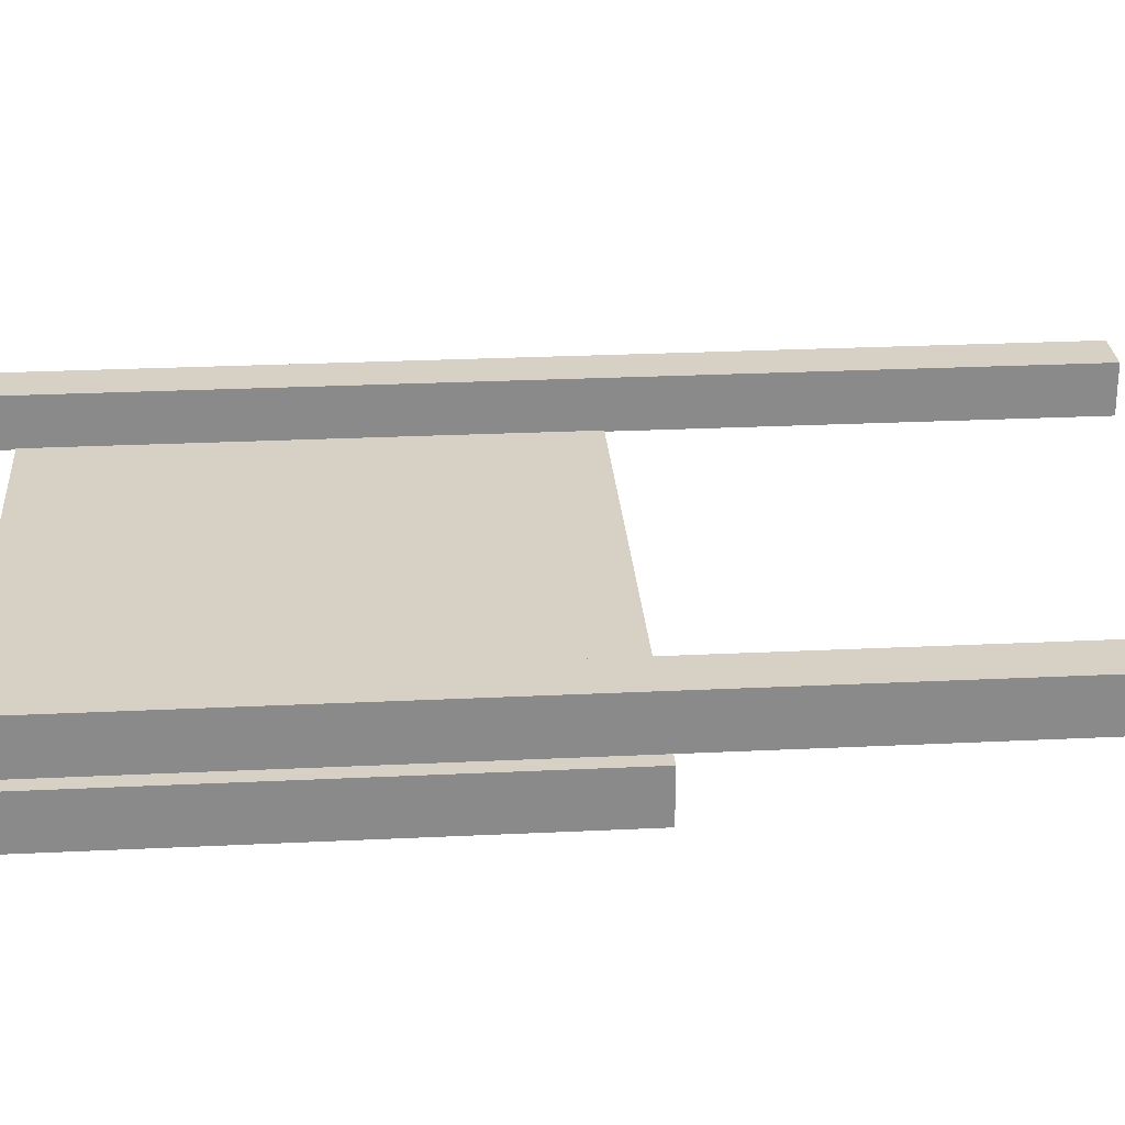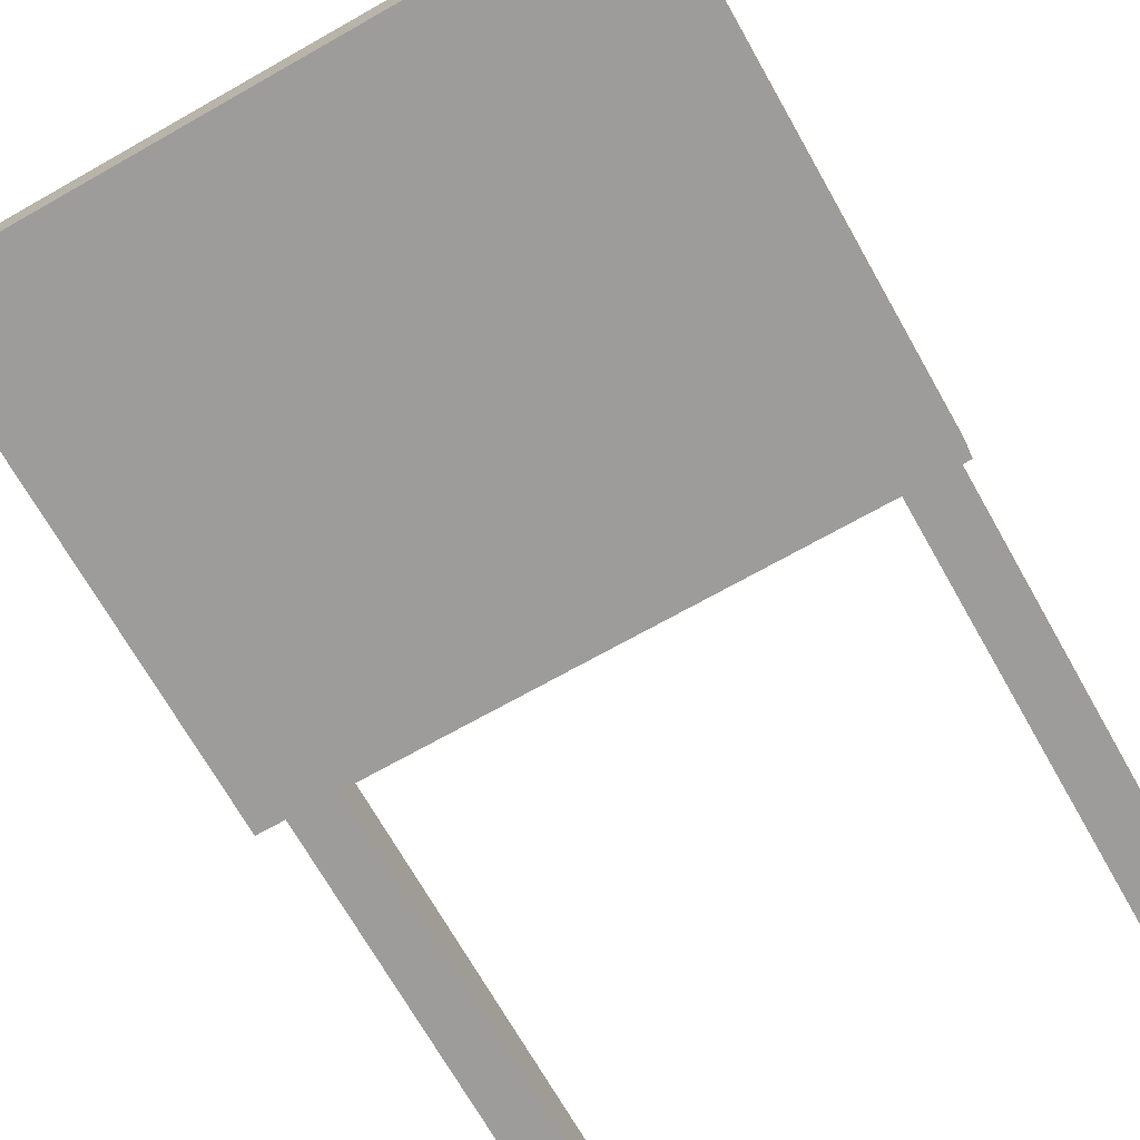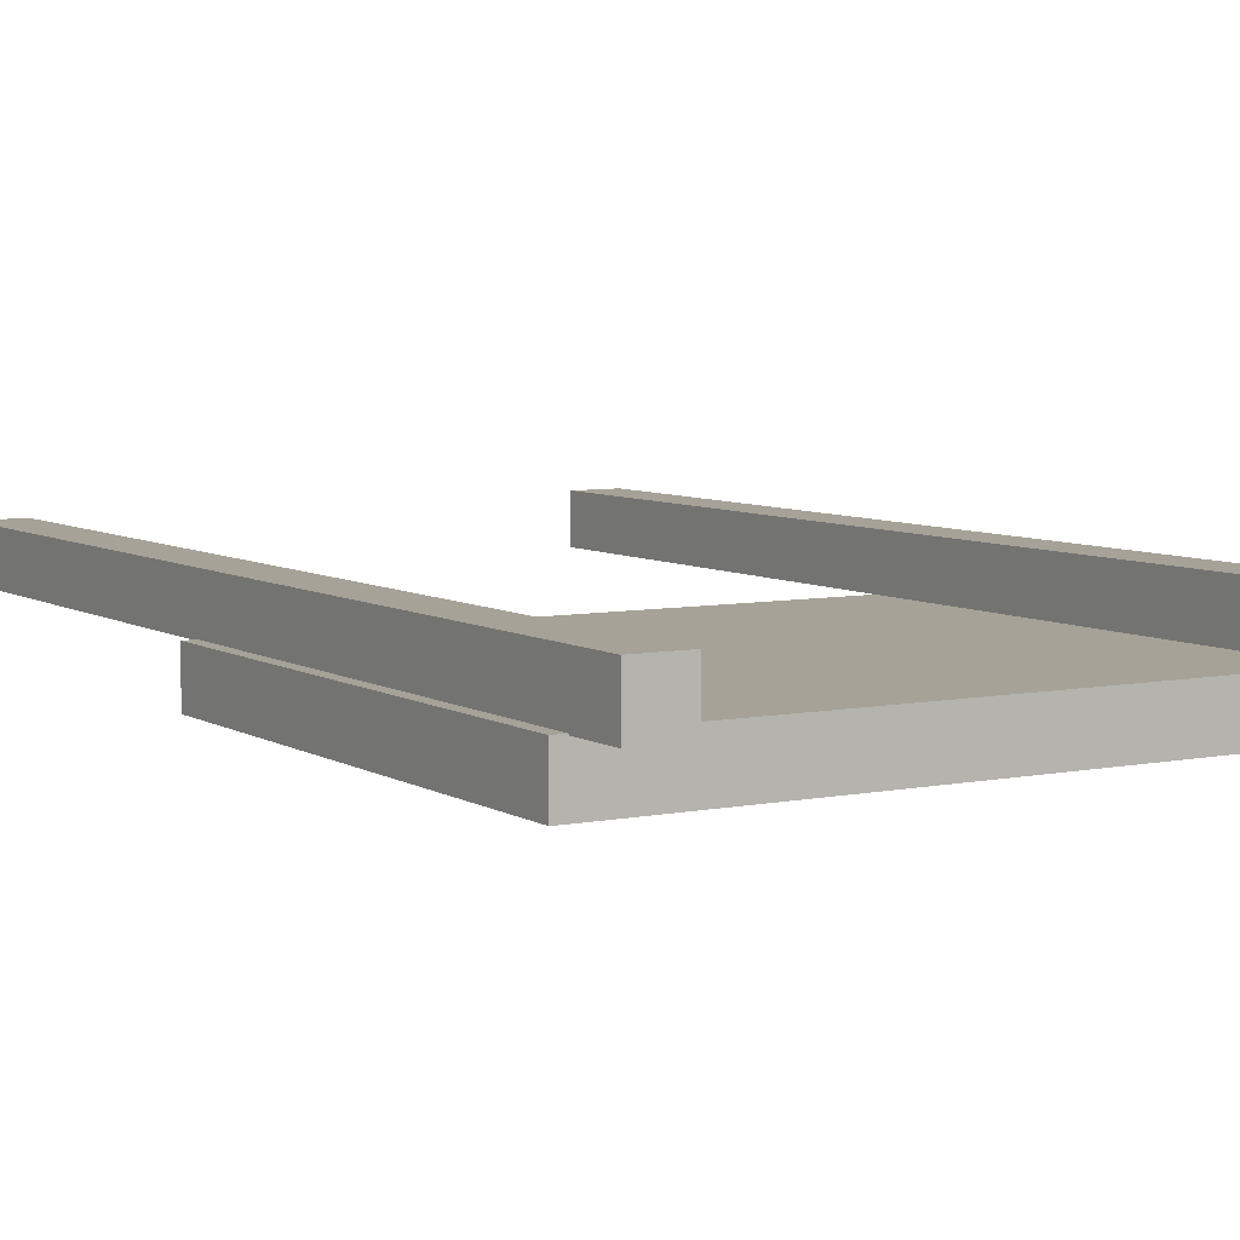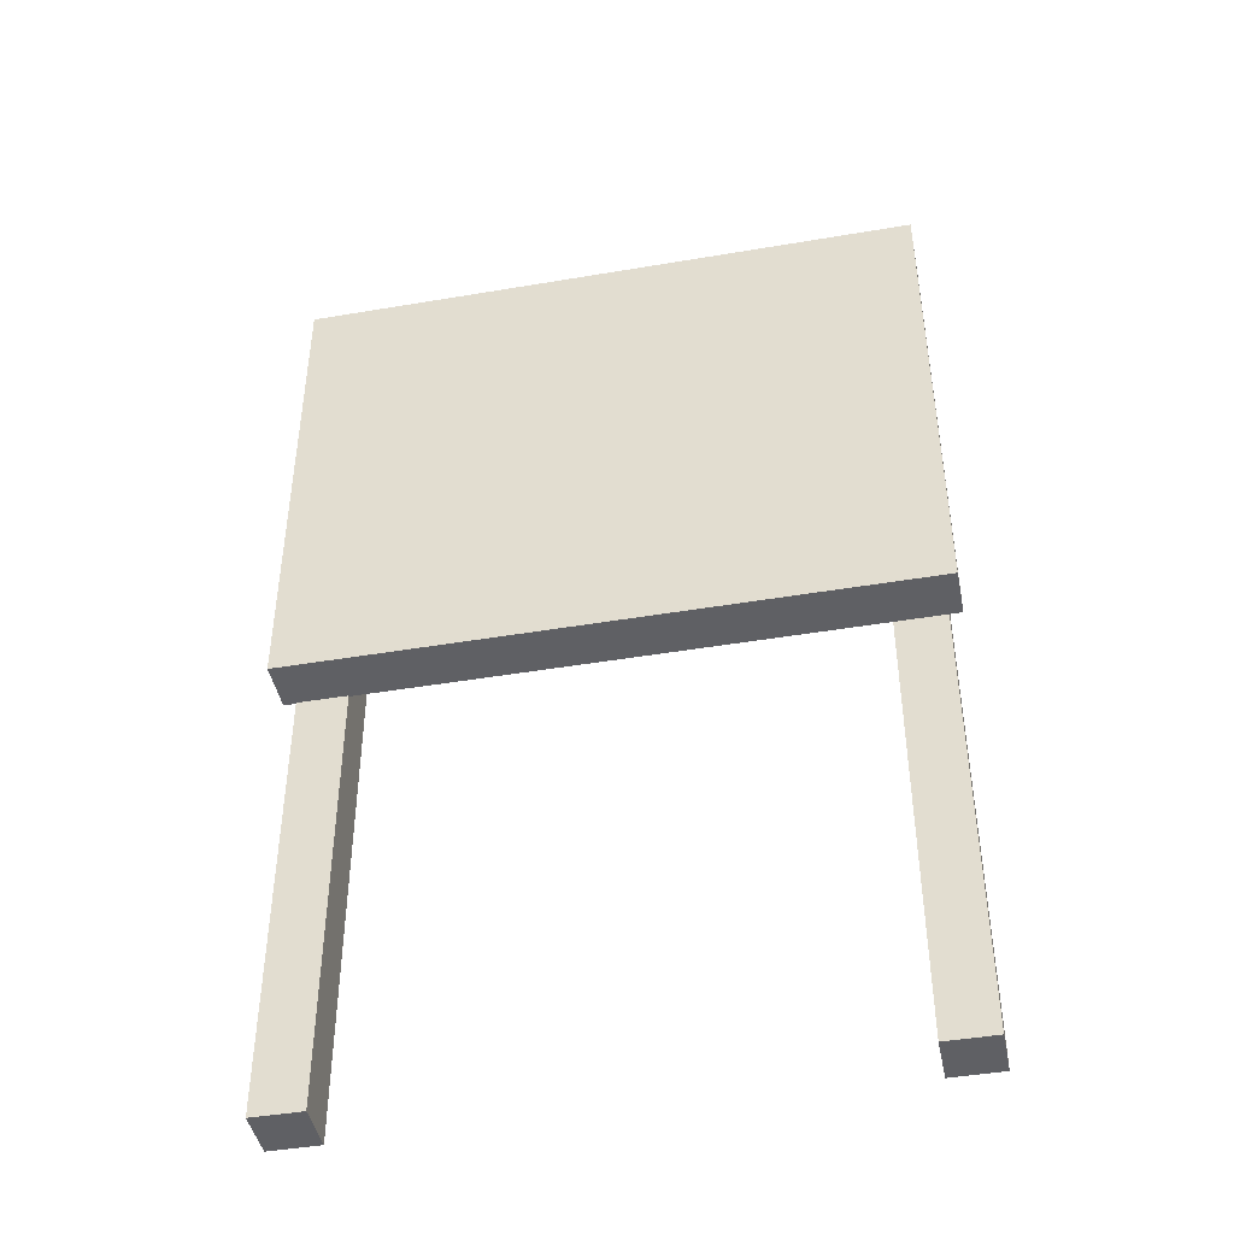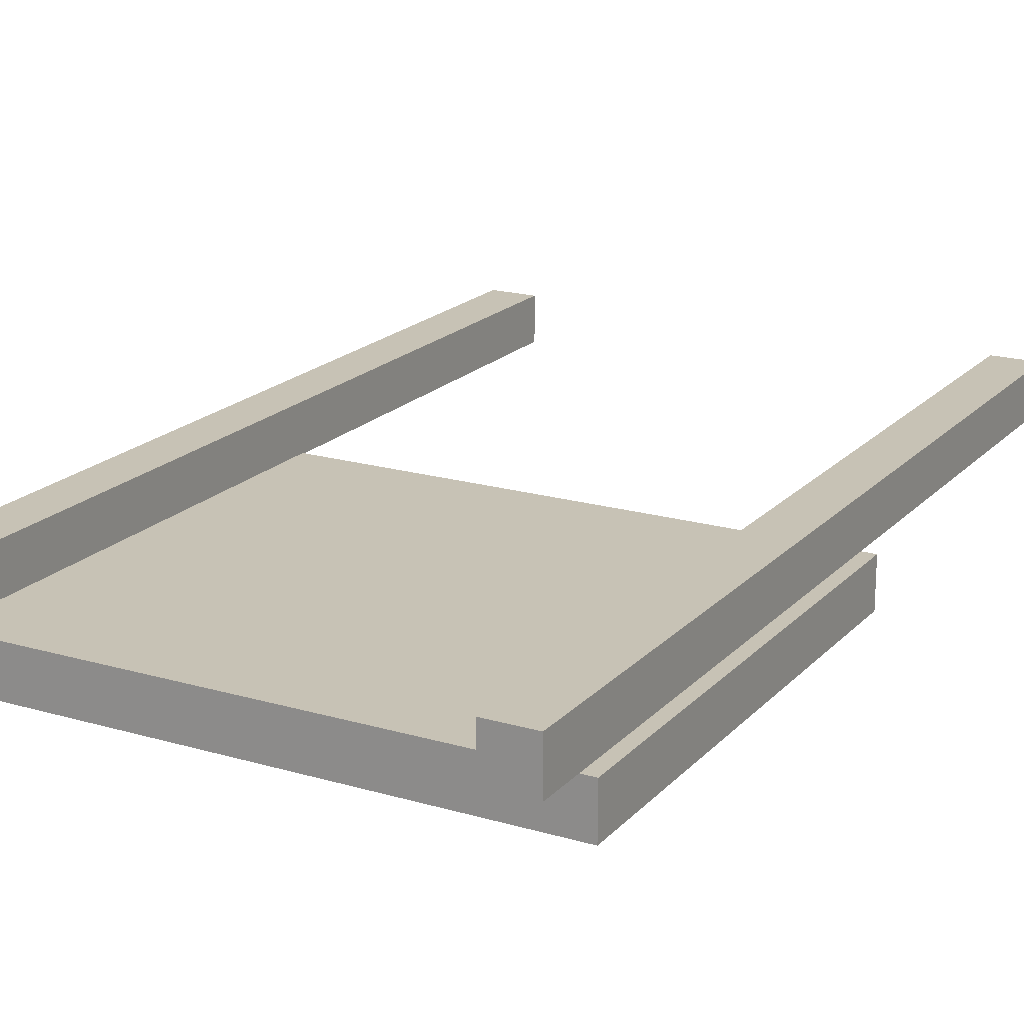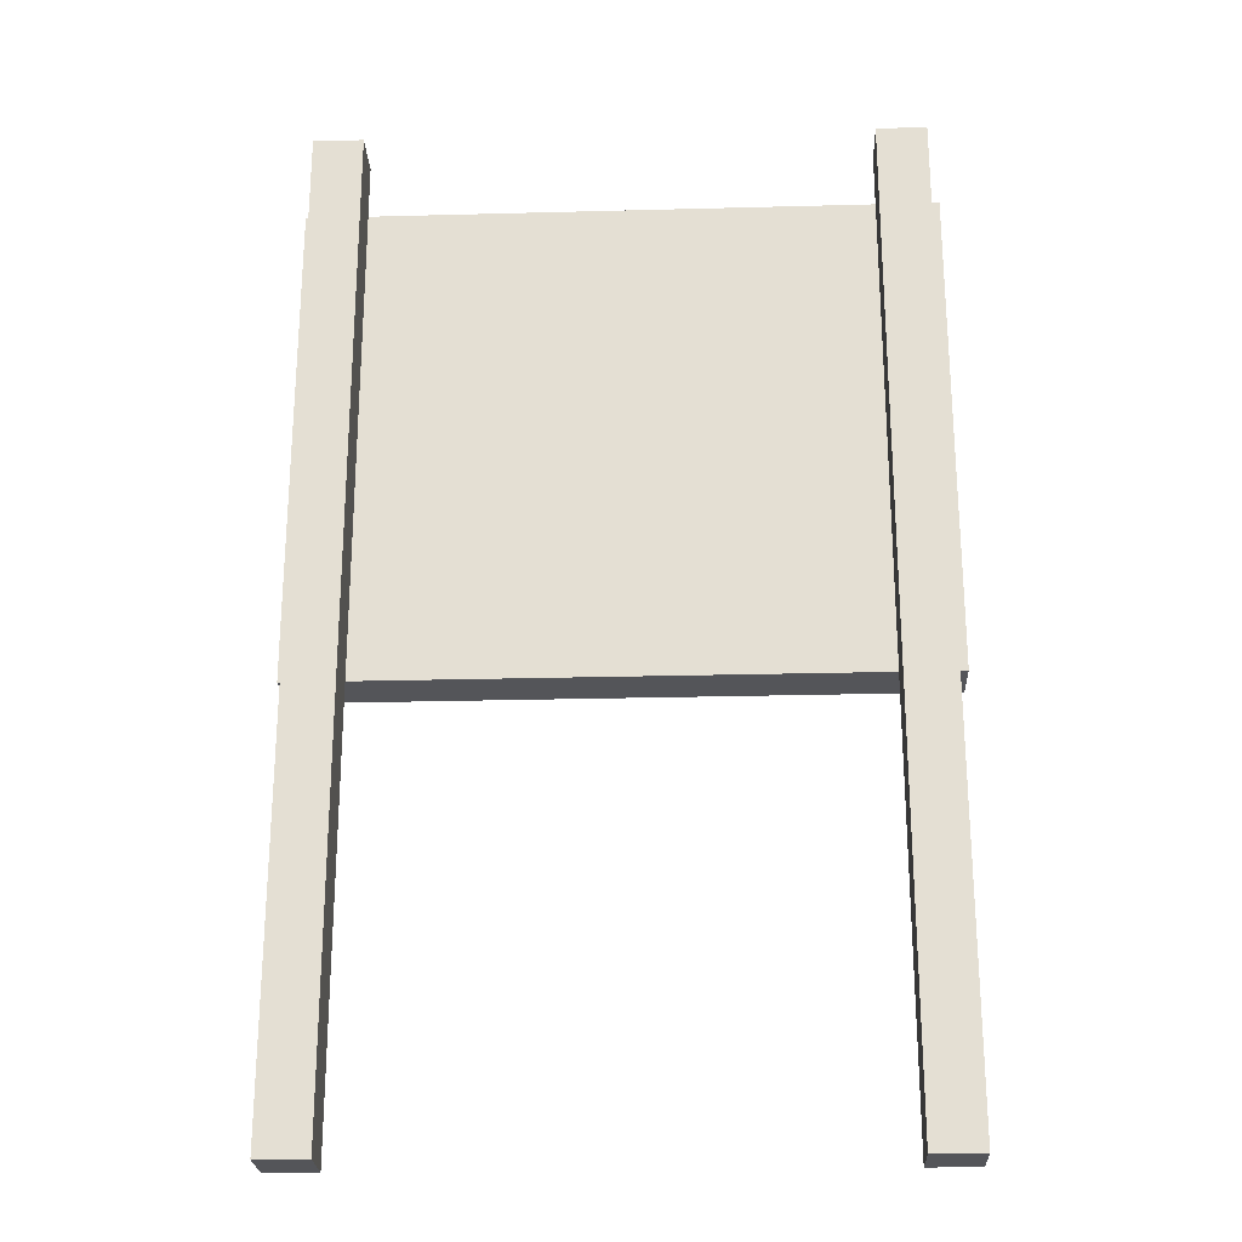
<metadata>
{"format":"obj","ext":"obj","renderer":"f3d","projection":"perspective","resolution":1024,"background":"white","views":[{"elev":26.8,"azim":-94.3,"up":"+Z"},{"elev":-70.0,"azim":-150.5,"up":"+Z"},{"elev":6.5,"azim":149.0,"up":"+Z"},{"elev":-44.3,"azim":-168.7,"up":"+Y"},{"elev":19.0,"azim":-151.0,"up":"+Z"},{"elev":-24.6,"azim":2.5,"up":"+Y"}]}
</metadata>
<code>
o 立方体
v 1.2 -2.781 0.2955
v 1.2 1.219 0.2955
v 1 -2.781 0.2955
v 1 1.219 0.2955
v 1.2 -2.781 0.0955
v 1.2 1.219 0.0955
v 1 -2.781 0.0955
v 1 1.219 0.0955
v -1.25 1 -0.1
v -1.25 -1 -0.1
v 1.25 1 -0.1
v 1.25 -1 -0.1
v -1.25 1 0.1
v -1.25 -1 0.1
v 1.25 1 0.1
v 1.25 -1 0.1
v -1 -2.781 0.3075
v -1 1.219 0.3075
v -1.2 -2.781 0.3075
v -1.2 1.219 0.3075
v -1 -2.781 0.1075
v -1 1.219 0.1075
v -1.2 -2.781 0.1075
v -1.2 1.219 0.1075
f 1 2 4 3
f 3 4 8 7
f 7 8 6 5
f 5 6 2 1
f 3 7 5 1
f 8 4 2 6
f 9 13 15 11
f 12 11 15 16
f 16 15 13 14
f 14 10 12 16
f 10 9 11 12
f 14 13 9 10
f 17 18 20 19
f 19 20 24 23
f 23 24 22 21
f 21 22 18 17
f 19 23 21 17
f 24 20 18 22

</code>
